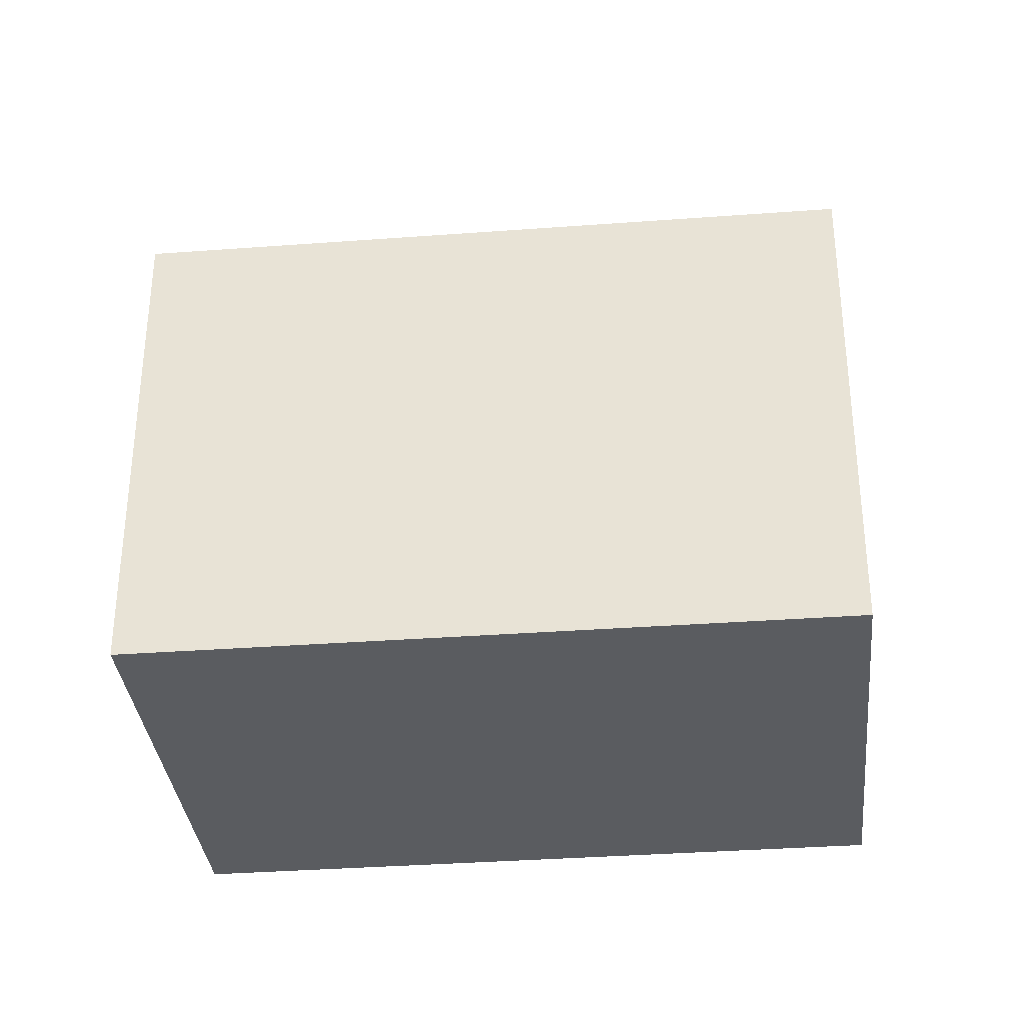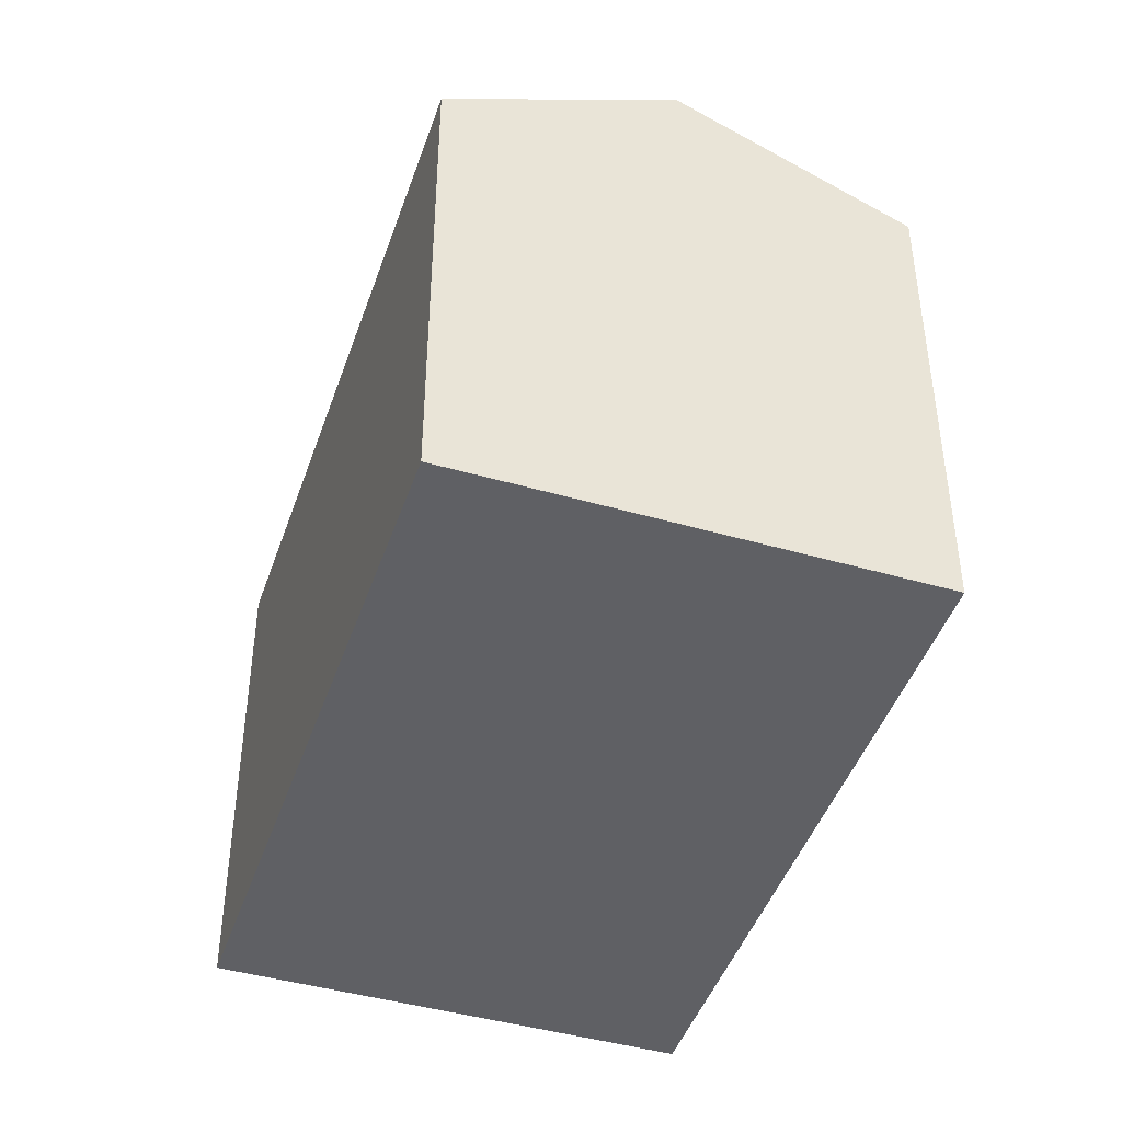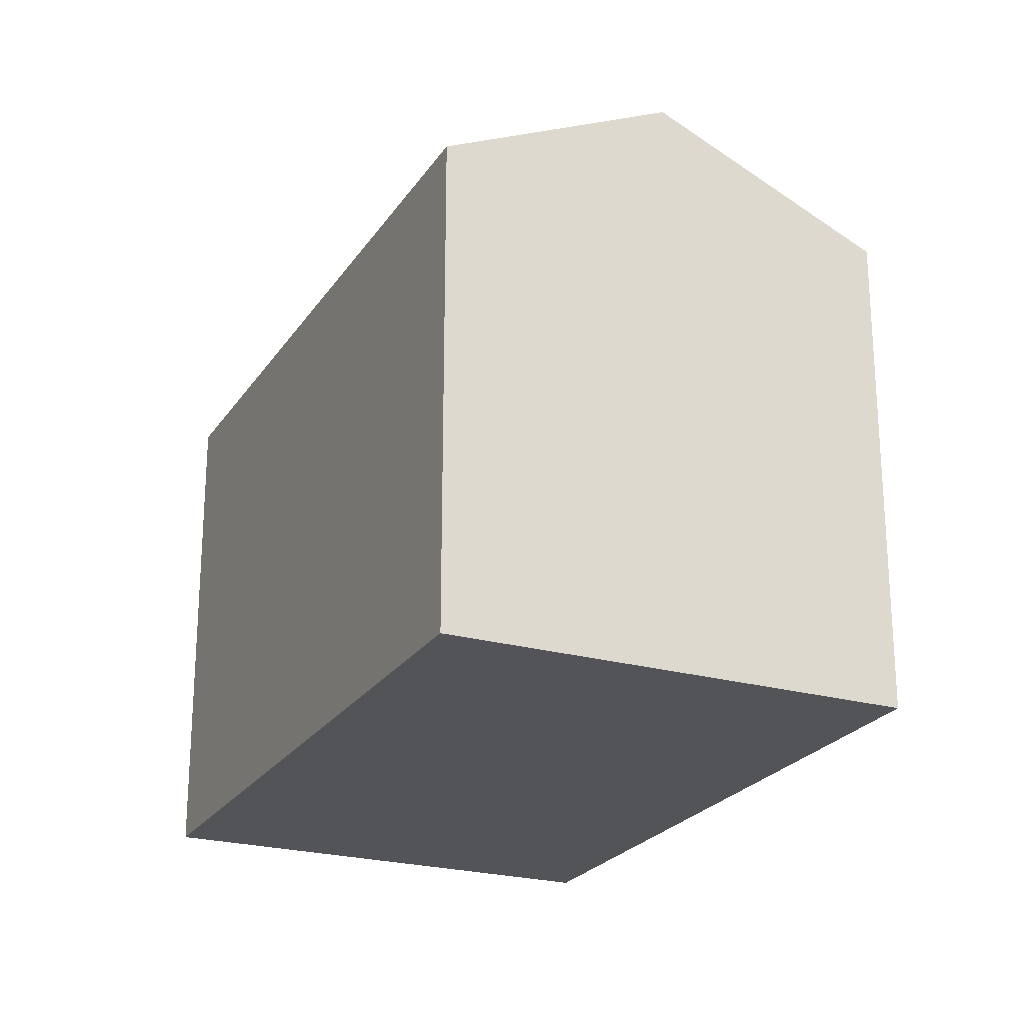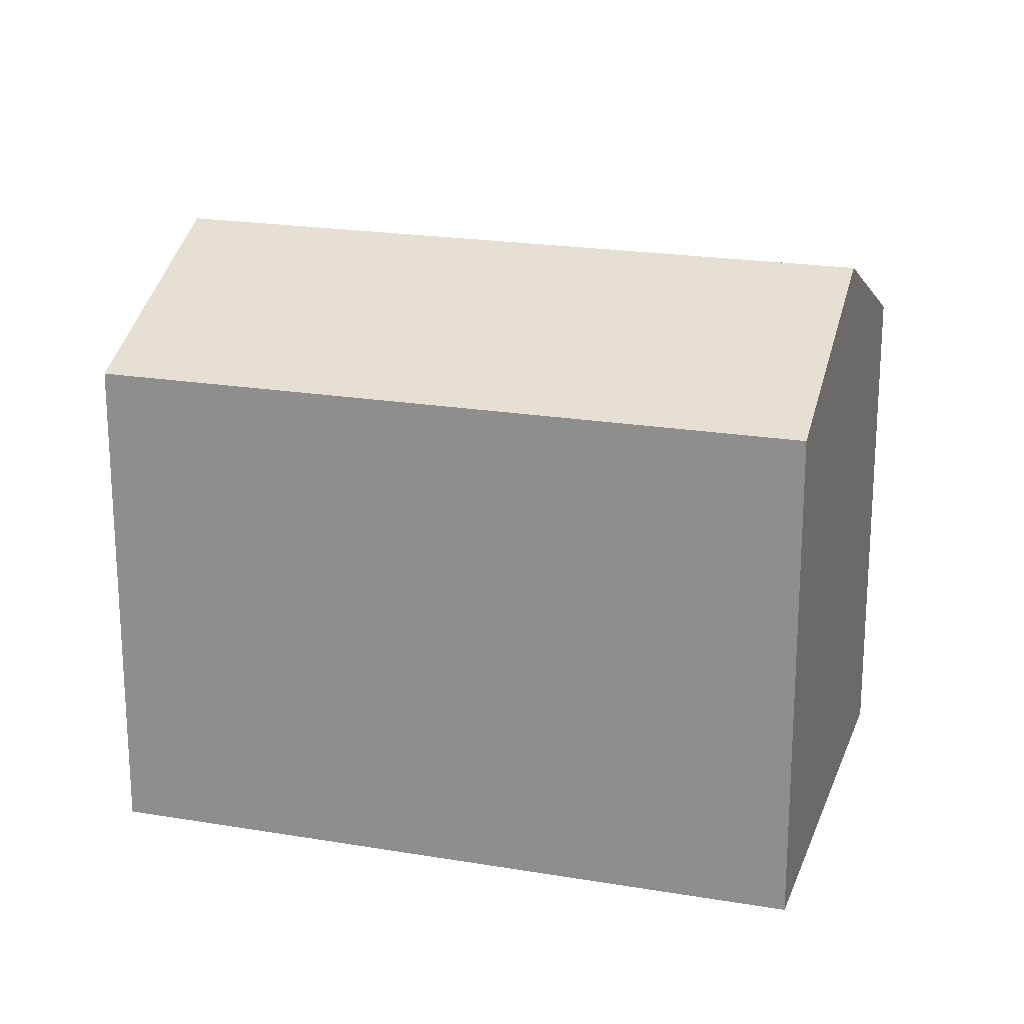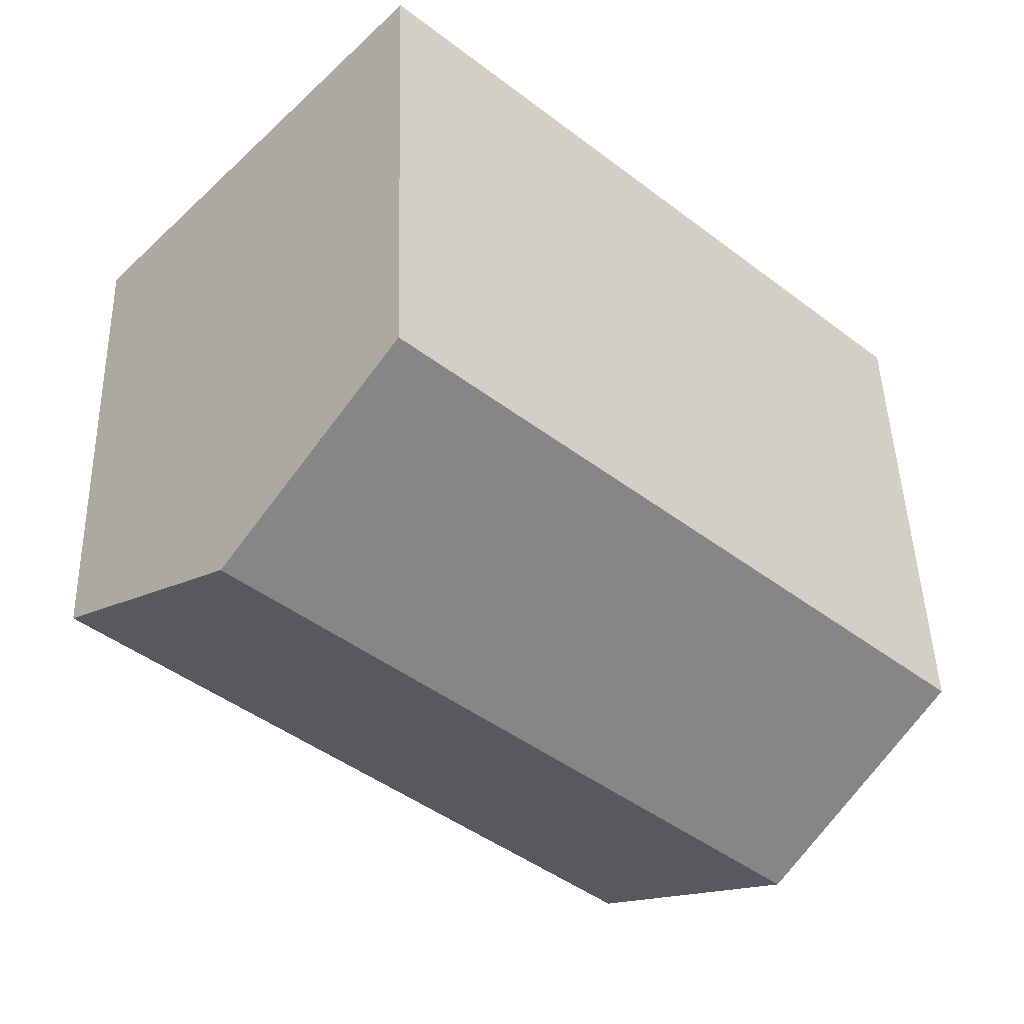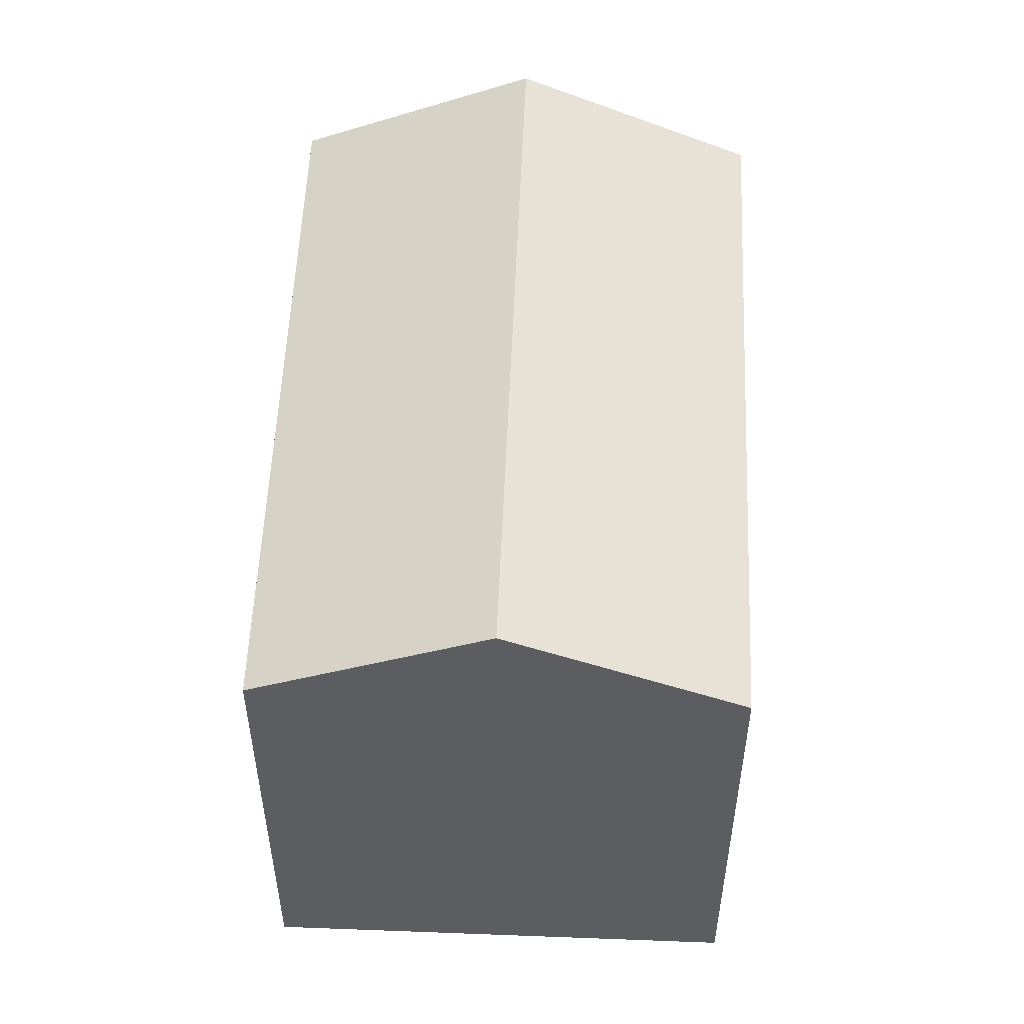
<metadata>
{"format":"obj","ext":"obj","renderer":"f3d","projection":"perspective","resolution":1024,"background":"white","views":[{"elev":-34.4,"azim":-36.9,"up":"+Y"},{"elev":-44.9,"azim":28.9,"up":"+Y"},{"elev":-23.6,"azim":22.2,"up":"+Y"},{"elev":20.8,"azim":-25.7,"up":"+Y"},{"elev":45.6,"azim":178.4,"up":"+Z"},{"elev":54.1,"azim":49.7,"up":"+Y"}]}
</metadata>
<code>
v  22.35 13.11 3.58
v  4.263 15.86 -4.589
v  18.12 15.86 8.175
v  22.15 13.11 3.387
v  16.14 13.1 -2.161
v  13.7 13.1 -4.416
v  8.537 13.09 -9.189
v  0 13.1 8.021e-16
v  13.88 13.1 12.78
v  14.61 13.57 11.99
v  8.537 5.627e-16 -9.189
v  0 0 0
v  4.263 2.81e-16 -4.589
v  13.88 -7.827e-16 12.78
v  14.61 -7.345e-16 11.99
v  22.35 -2.192e-16 3.58
v  18.12 -5.006e-16 8.175
v  16.14 1.323e-16 -2.161
v  22.15 -2.074e-16 3.387
v  13.7 2.704e-16 -4.416
g defaultobject
f 1 2 3
f 2 1 4
f 2 4 5
f 2 5 6
f 2 6 7
f 8 3 2
f 3 8 9
f 3 9 10
f 11 2 7
f 2 11 8
f 8 11 12
f 12 11 13
f 12 9 8
f 9 12 14
f 14 10 9
f 10 14 3
f 3 14 1
f 1 14 15
f 1 15 16
f 16 15 17
f 16 4 1
f 4 16 5
f 5 16 6
f 6 16 7
f 7 16 11
f 11 16 18
f 18 16 19
f 11 18 20
f 17 19 16
f 19 17 18
f 18 17 15
f 18 15 14
f 18 14 12
f 18 12 20
f 20 12 11
f 11 12 13

</code>
